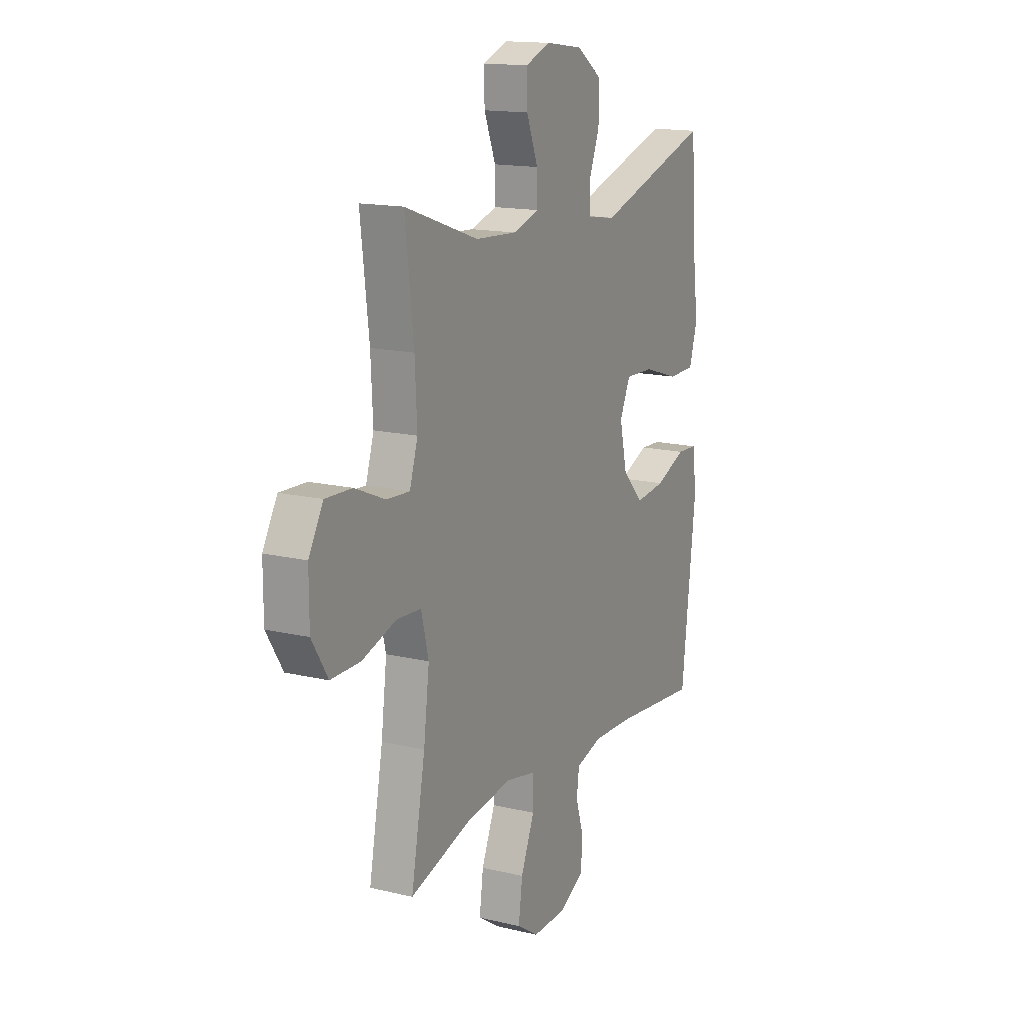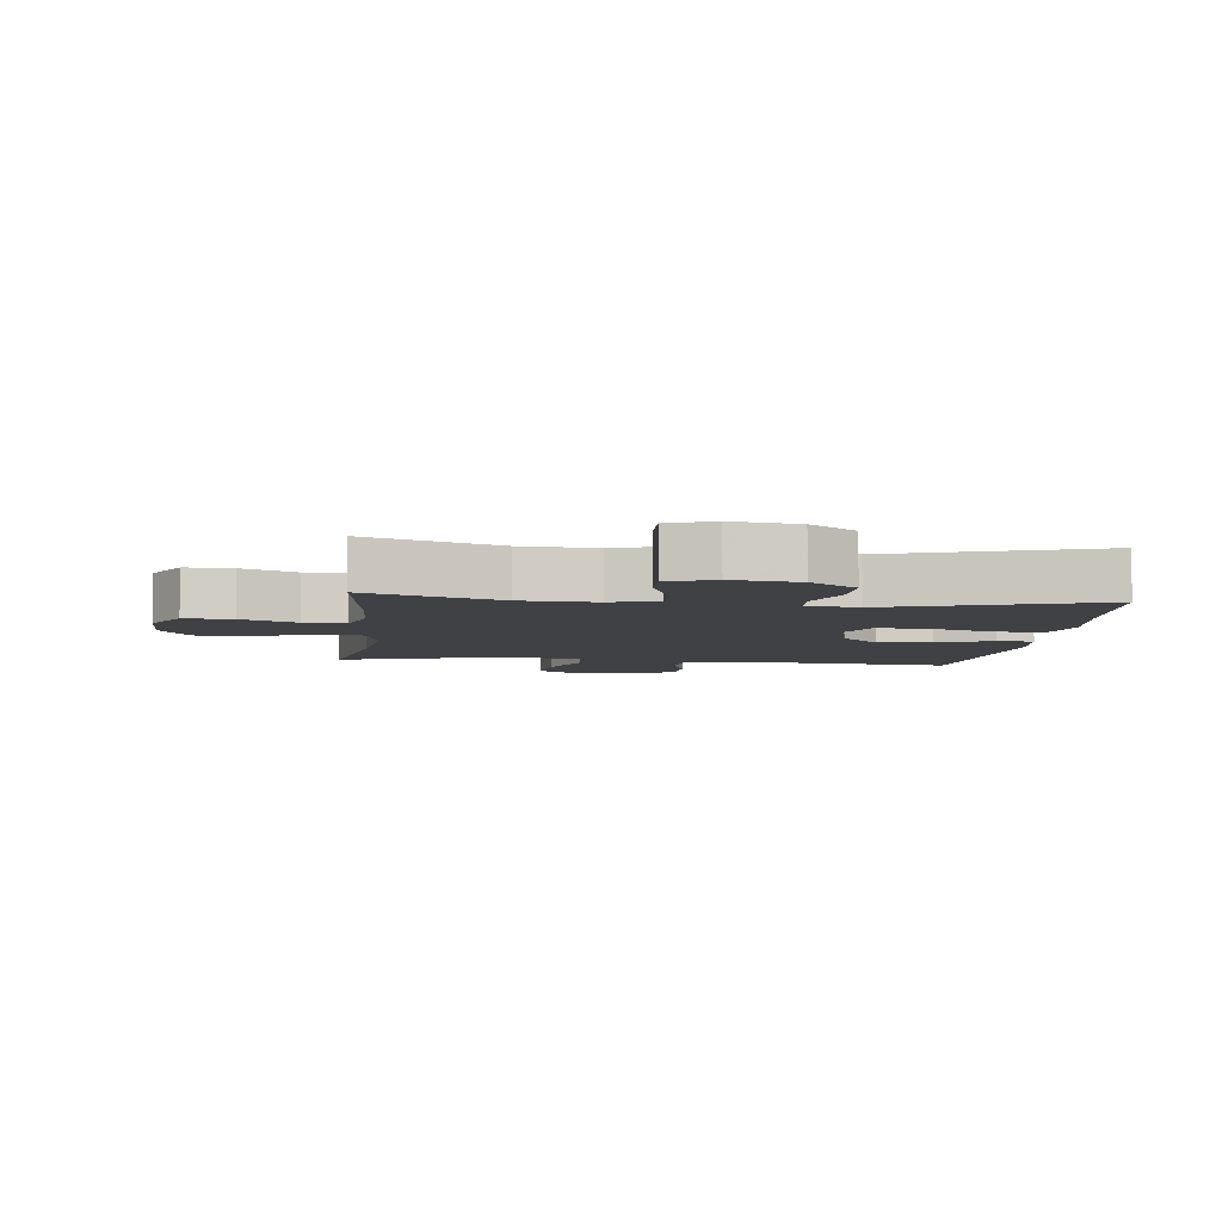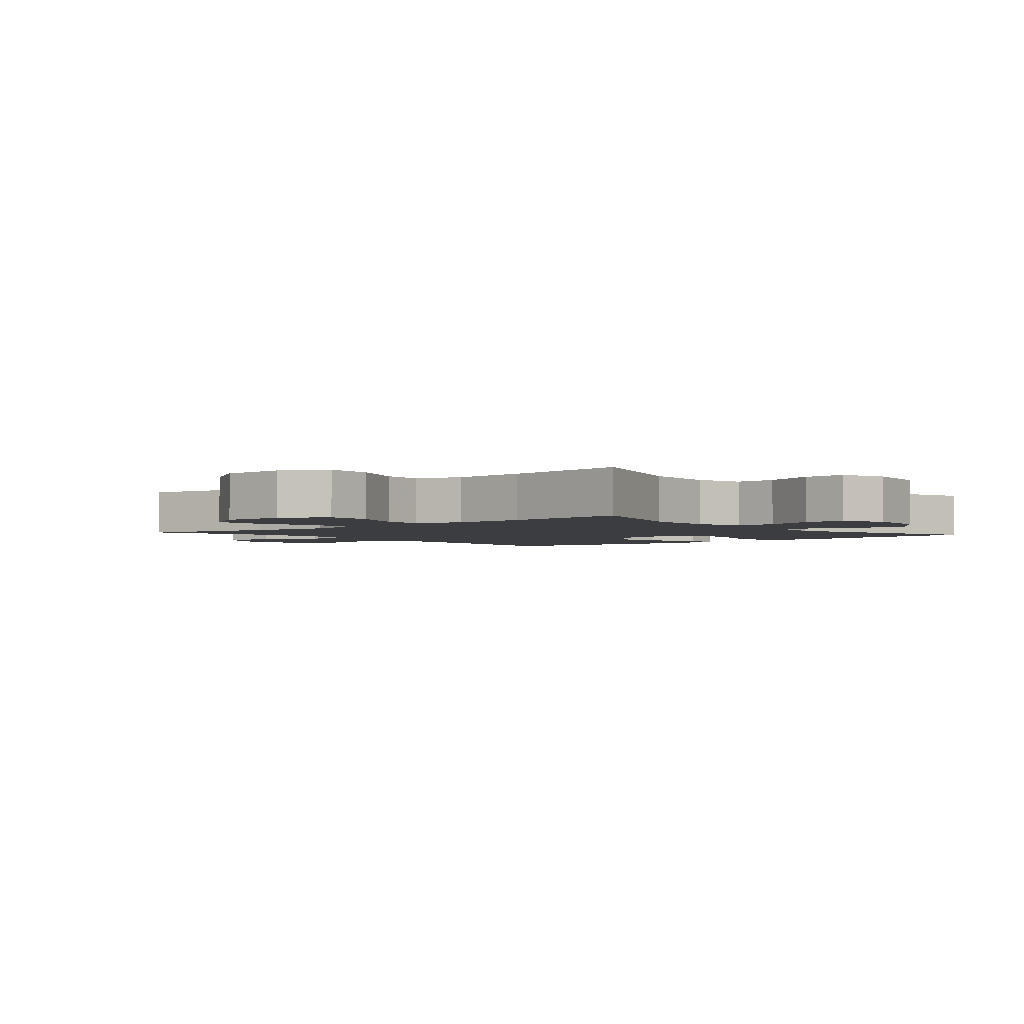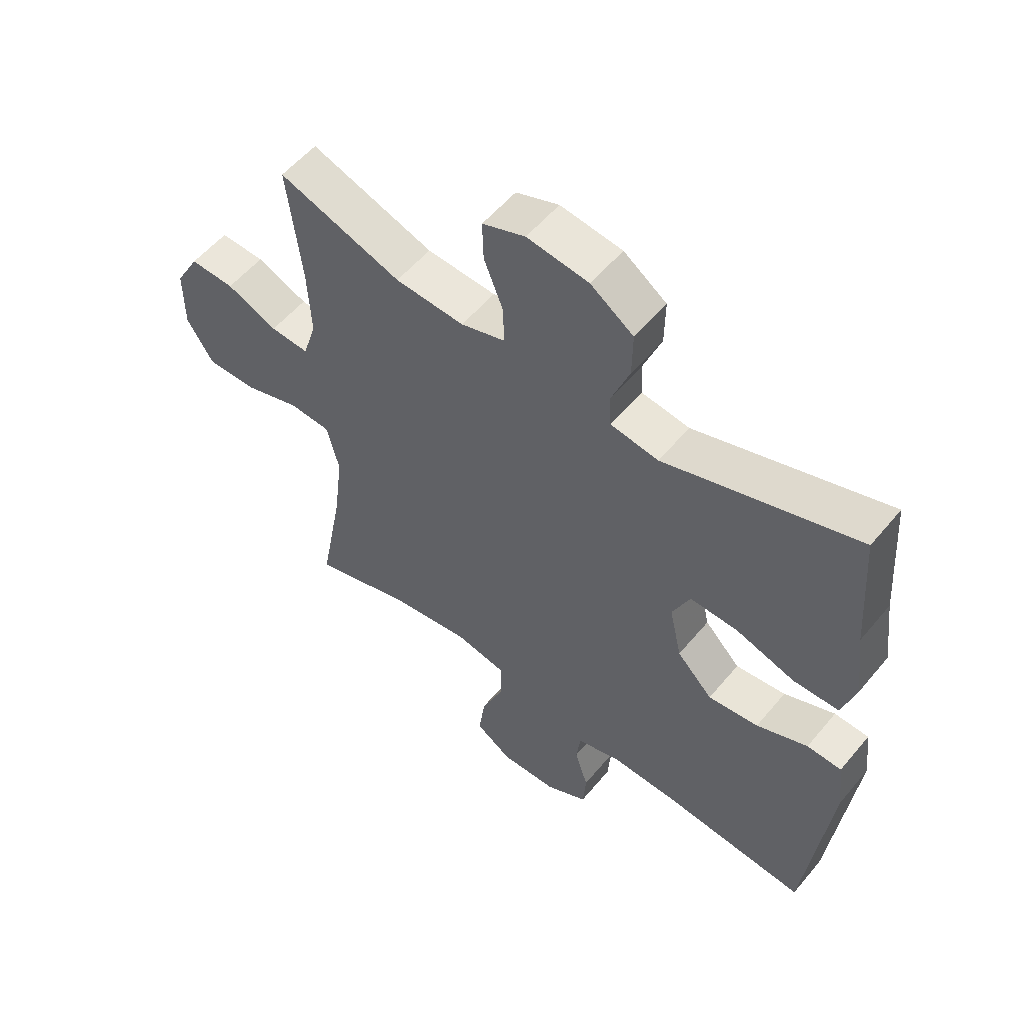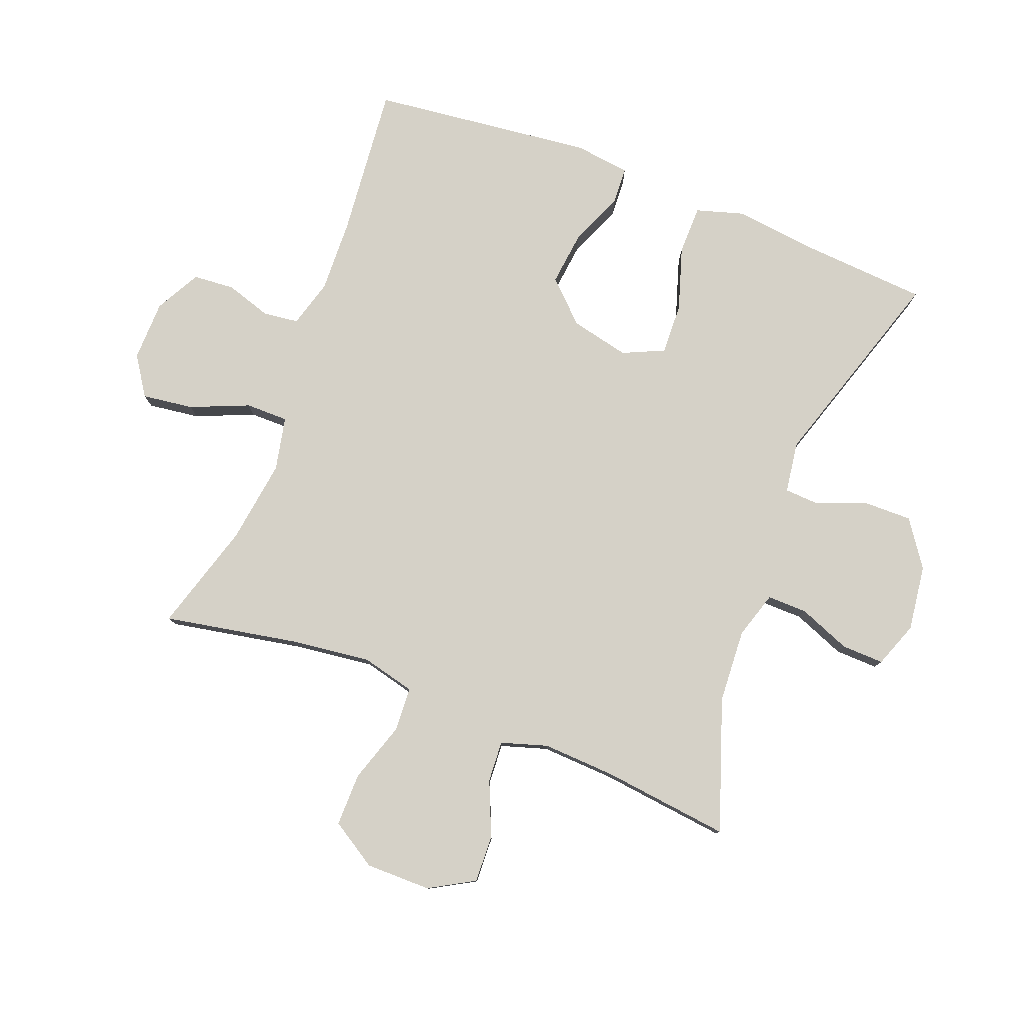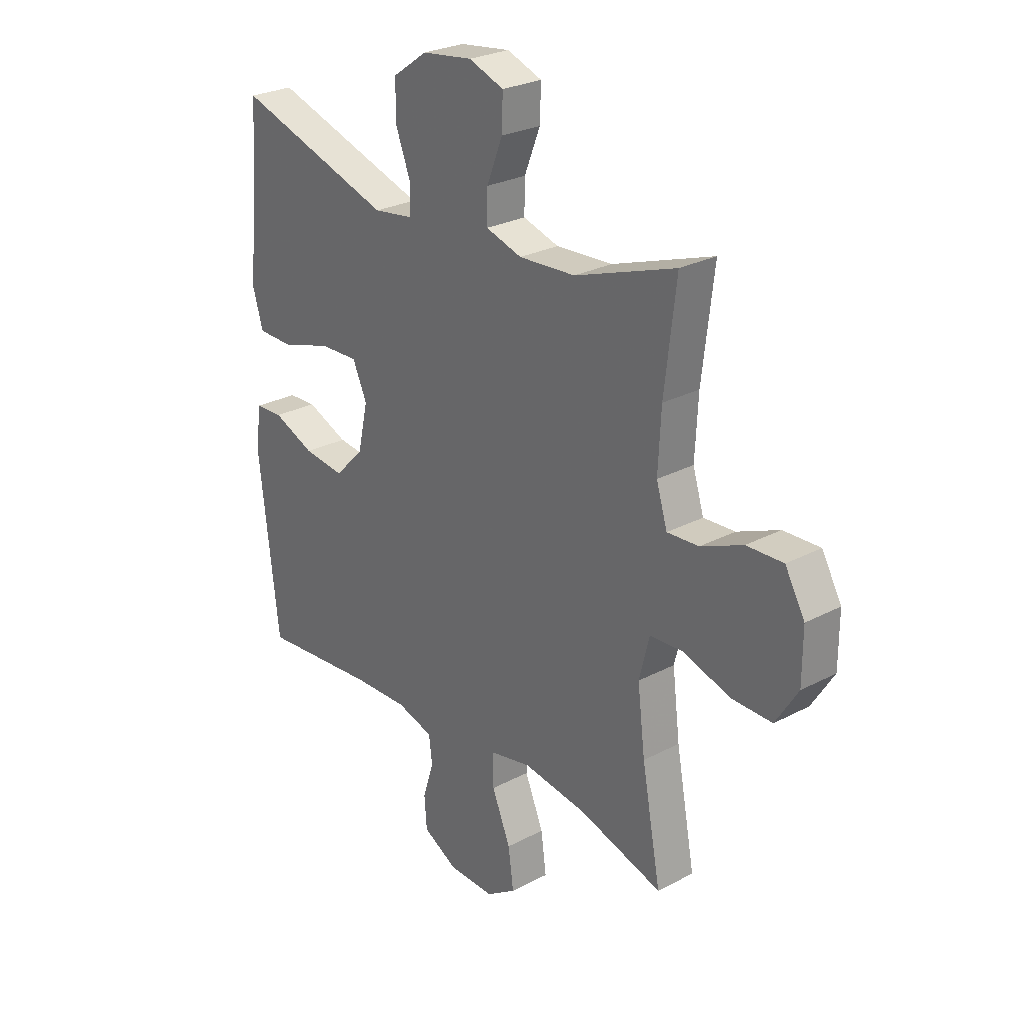
<metadata>
{"format":"obj","ext":"obj","renderer":"f3d","projection":"perspective","resolution":1024,"background":"white","views":[{"elev":15.4,"azim":-63.2,"up":"+Z"},{"elev":-5.9,"azim":-6.6,"up":"+Y"},{"elev":-2.7,"azim":-49.6,"up":"+Y"},{"elev":55.4,"azim":39.0,"up":"+Z"},{"elev":79.4,"azim":-68.9,"up":"+Y"},{"elev":26.7,"azim":-129.5,"up":"+Z"}]}
</metadata>
<code>
v 0.5 0.07 -0.5
v 0.256 0.07 -0.477
v 0.14 0.07 -0.473
v 0.064 0.07 -0.495
v 0.057 0.07 -0.551
v 0.08 0.07 -0.624
v 0.075 0.07 -0.69
v 0.003 0.07 -0.729
v -0.094 0.07 -0.731
v -0.156 0.07 -0.69
v -0.145 0.07 -0.608
v -0.106 0.07 -0.515
v -0.106 0.07 -0.447
v -0.192 0.07 -0.429
v -0.326 0.07 -0.448
v -0.5 0.07 -0.5
v -0.46 0.07 -0.287
v -0.444 0.07 -0.158
v -0.465 0.07 -0.073
v -0.536 0.07 -0.069
v -0.632 0.07 -0.1
v -0.717 0.07 -0.101
v -0.763 0.07 -0.027
v -0.763 0.07 0.077
v -0.722 0.07 0.149
v -0.646 0.07 0.146
v -0.559 0.07 0.109
v -0.493 0.07 0.105
v -0.47 0.07 0.179
v -0.476 0.07 0.297
v -0.5 0.07 0.5
v -0.29 0.07 0.427
v -0.172 0.07 0.42
v -0.097 0.07 0.443
v -0.098 0.07 0.507
v -0.131 0.07 0.59
v -0.133 0.07 0.658
v -0.06 0.07 0.685
v 0.045 0.07 0.671
v 0.118 0.07 0.62
v 0.117 0.07 0.543
v 0.086 0.07 0.463
v 0.089 0.07 0.408
v 0.171 0.07 0.396
v 0.5 0.07 0.5
v 0.515 0.07 0.287
v 0.53 0.07 0.167
v 0.507 0.07 0.09
v 0.429 0.07 0.089
v 0.328 0.07 0.121
v 0.246 0.07 0.124
v 0.216 0.07 0.058
v 0.237 0.07 -0.036
v 0.298 0.07 -0.099
v 0.384 0.07 -0.089
v 0.471 0.07 -0.053
v 0.53 0.07 -0.056
v 0.541 0.07 -0.145
v 0.5 0 -0.5
v 0.256 0 -0.477
v 0.14 0 -0.473
v 0.064 0 -0.495
v 0.057 0 -0.551
v 0.08 0 -0.624
v 0.075 0 -0.69
v 0.003 0 -0.729
v -0.094 0 -0.731
v -0.156 0 -0.69
v -0.145 0 -0.608
v -0.106 0 -0.515
v -0.106 0 -0.447
v -0.192 0 -0.429
v -0.326 0 -0.448
v -0.5 0 -0.5
v -0.46 0 -0.287
v -0.444 0 -0.158
v -0.465 0 -0.073
v -0.536 0 -0.069
v -0.632 0 -0.1
v -0.717 0 -0.101
v -0.763 0 -0.027
v -0.763 0 0.077
v -0.722 0 0.149
v -0.646 0 0.146
v -0.559 0 0.109
v -0.493 0 0.105
v -0.47 0 0.179
v -0.476 0 0.297
v -0.5 0 0.5
v -0.29 0 0.427
v -0.172 0 0.42
v -0.097 0 0.443
v -0.098 0 0.507
v -0.131 0 0.59
v -0.133 0 0.658
v -0.06 0 0.685
v 0.045 0 0.671
v 0.118 0 0.62
v 0.117 0 0.543
v 0.086 0 0.463
v 0.089 0 0.408
v 0.171 0 0.396
v 0.5 0 0.5
v 0.515 0 0.287
v 0.53 0 0.167
v 0.507 0 0.09
v 0.429 0 0.089
v 0.328 0 0.121
v 0.246 0 0.124
v 0.216 0 0.058
v 0.237 0 -0.036
v 0.298 0 -0.099
v 0.384 0 -0.089
v 0.471 0 -0.053
v 0.53 0 -0.056
v 0.541 0 -0.145
f 58 1 2
f 57 58 2
f 56 57 2
f 55 56 2
f 54 55 2 3
f 53 54 3 4
f 52 53 4
f 48 49 50
f 47 48 50
f 46 47 50
f 46 50 51
f 45 46 51
f 44 45 51
f 43 44 51 52
f 40 41 42
f 39 40 42
f 38 39 42
f 37 38 42
f 36 37 42
f 35 36 42
f 34 35 42 43
f 43 52 4
f 34 43 4
f 33 34 4
f 30 31 32
f 33 4 5
f 32 33 5
f 30 32 5
f 29 30 5
f 25 26 27
f 24 25 27
f 23 24 27
f 22 23 27
f 21 22 27
f 20 21 27
f 19 20 27 28
f 28 29 5
f 19 28 5
f 18 19 5
f 15 16 17
f 14 15 17 18
f 10 11 12
f 9 10 12
f 8 9 12
f 7 8 12
f 6 7 12
f 5 6 12
f 5 12 13
f 18 5 13
f 13 14 18
f 60 59 116
f 60 116 115
f 60 115 114
f 60 114 113
f 61 60 113 112
f 62 61 112 111
f 62 111 110
f 108 107 106
f 108 106 105
f 108 105 104
f 109 108 104
f 109 104 103
f 109 103 102
f 110 109 102 101
f 100 99 98
f 100 98 97
f 100 97 96
f 100 96 95
f 100 95 94
f 100 94 93
f 101 100 93 92
f 62 110 101
f 62 101 92
f 62 92 91
f 90 89 88
f 63 62 91
f 63 91 90
f 63 90 88
f 63 88 87
f 85 84 83
f 85 83 82
f 85 82 81
f 85 81 80
f 85 80 79
f 85 79 78
f 86 85 78 77
f 63 87 86
f 63 86 77
f 63 77 76
f 75 74 73
f 76 75 73 72
f 70 69 68
f 70 68 67
f 70 67 66
f 70 66 65
f 70 65 64
f 70 64 63
f 71 70 63
f 71 63 76
f 76 72 71
f 1 59 60 2
f 2 60 61 3
f 3 61 62 4
f 4 62 63 5
f 5 63 64 6
f 6 64 65 7
f 7 65 66 8
f 8 66 67 9
f 9 67 68 10
f 10 68 69 11
f 11 69 70 12
f 12 70 71 13
f 13 71 72 14
f 14 72 73 15
f 15 73 74 16
f 16 74 75 17
f 17 75 76 18
f 18 76 77 19
f 19 77 78 20
f 20 78 79 21
f 21 79 80 22
f 22 80 81 23
f 23 81 82 24
f 24 82 83 25
f 25 83 84 26
f 26 84 85 27
f 27 85 86 28
f 28 86 87 29
f 29 87 88 30
f 30 88 89 31
f 31 89 90 32
f 32 90 91 33
f 33 91 92 34
f 34 92 93 35
f 35 93 94 36
f 36 94 95 37
f 37 95 96 38
f 38 96 97 39
f 39 97 98 40
f 40 98 99 41
f 41 99 100 42
f 42 100 101 43
f 43 101 102 44
f 44 102 103 45
f 45 103 104 46
f 46 104 105 47
f 47 105 106 48
f 48 106 107 49
f 49 107 108 50
f 50 108 109 51
f 51 109 110 52
f 52 110 111 53
f 53 111 112 54
f 54 112 113 55
f 55 113 114 56
f 56 114 115 57
f 57 115 116 58
f 58 116 59 1

</code>
